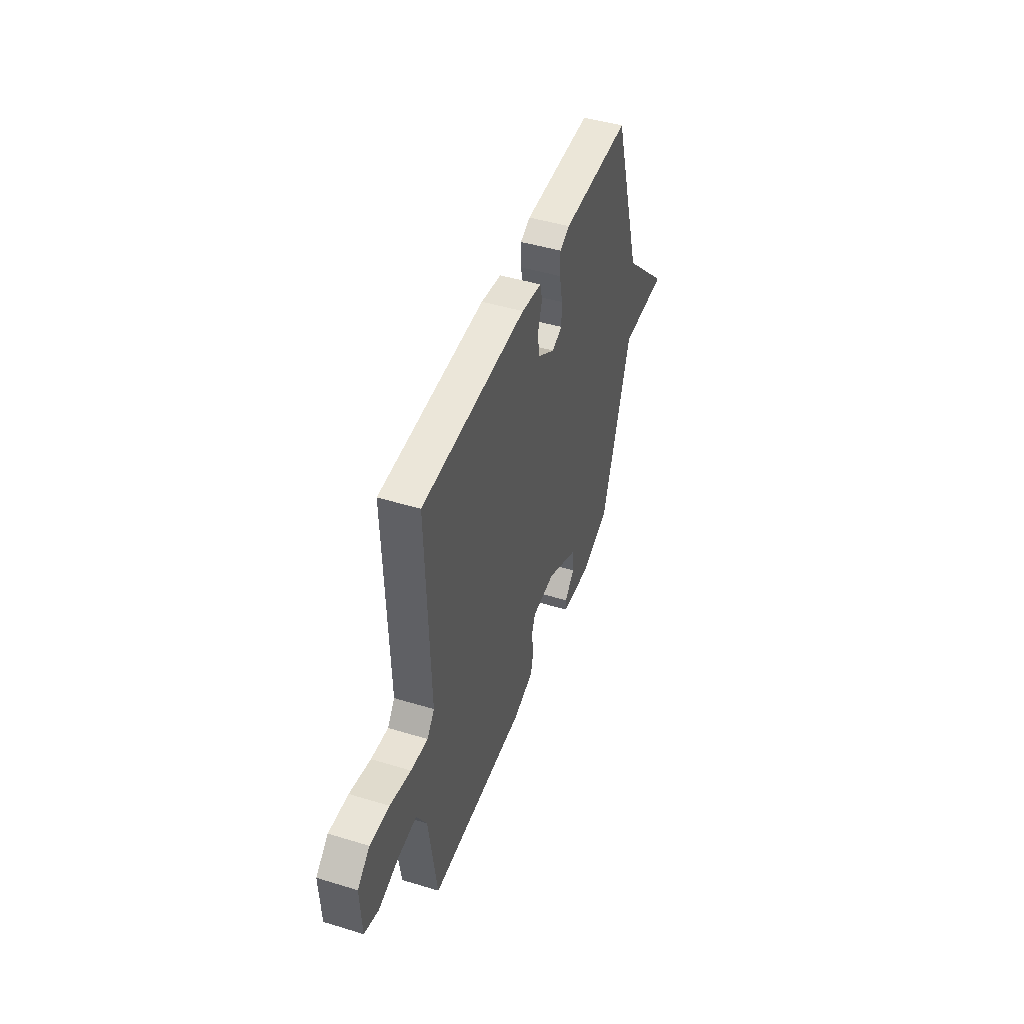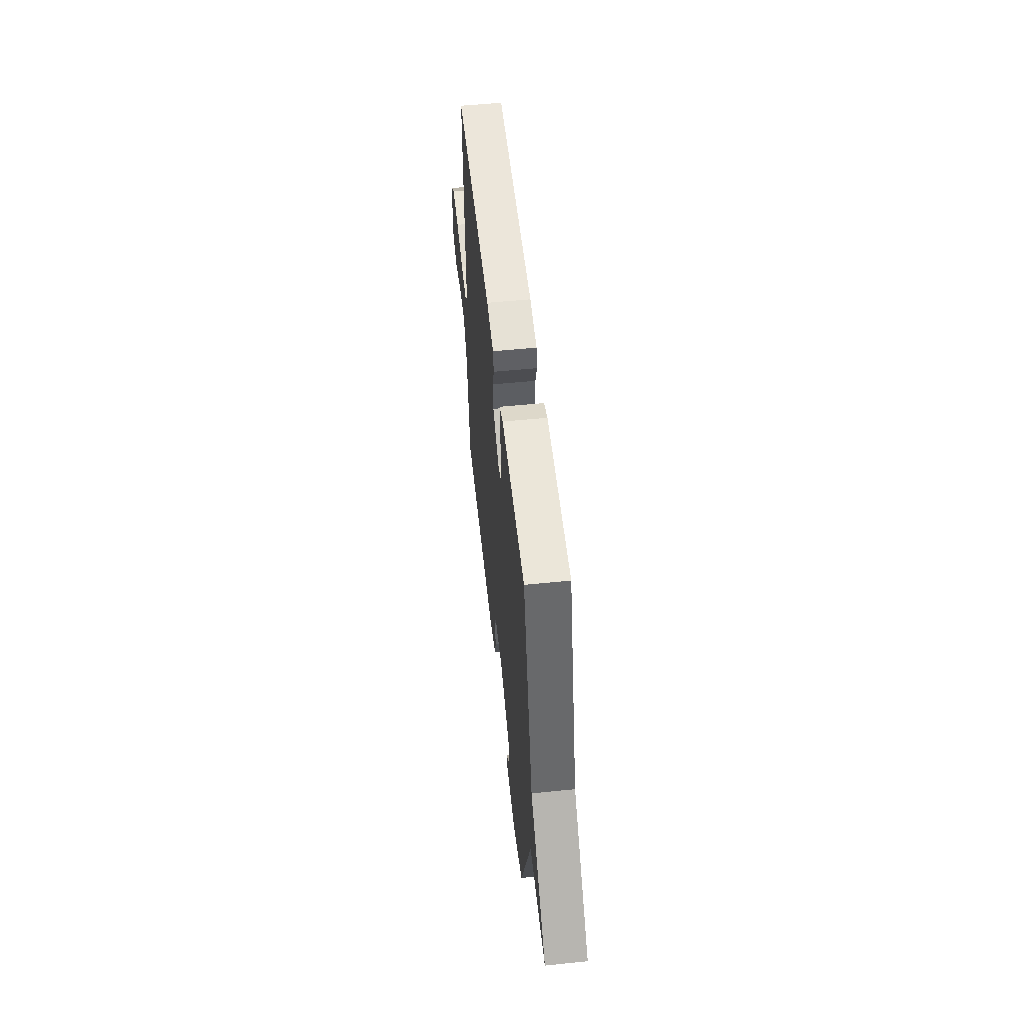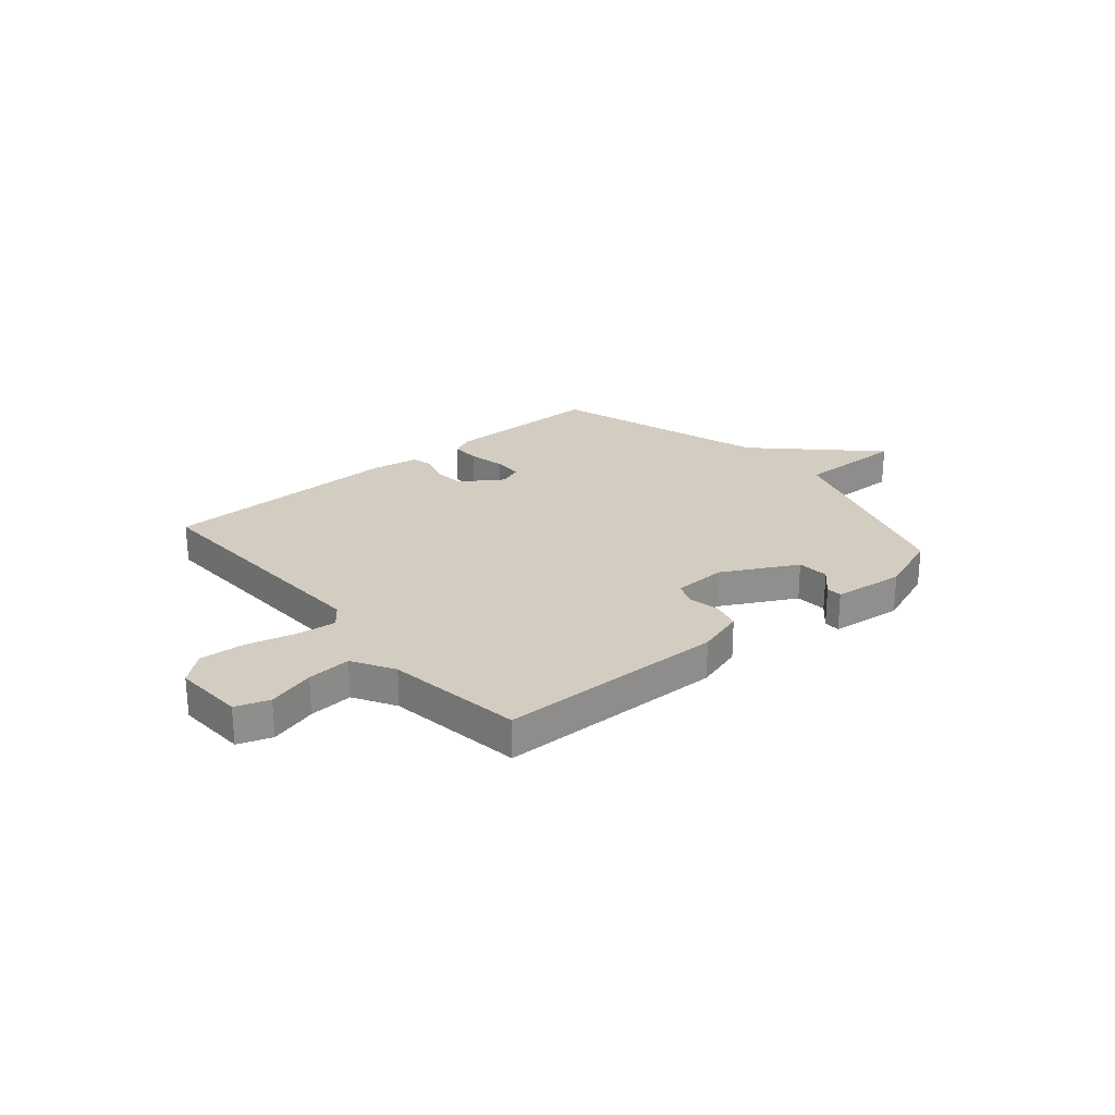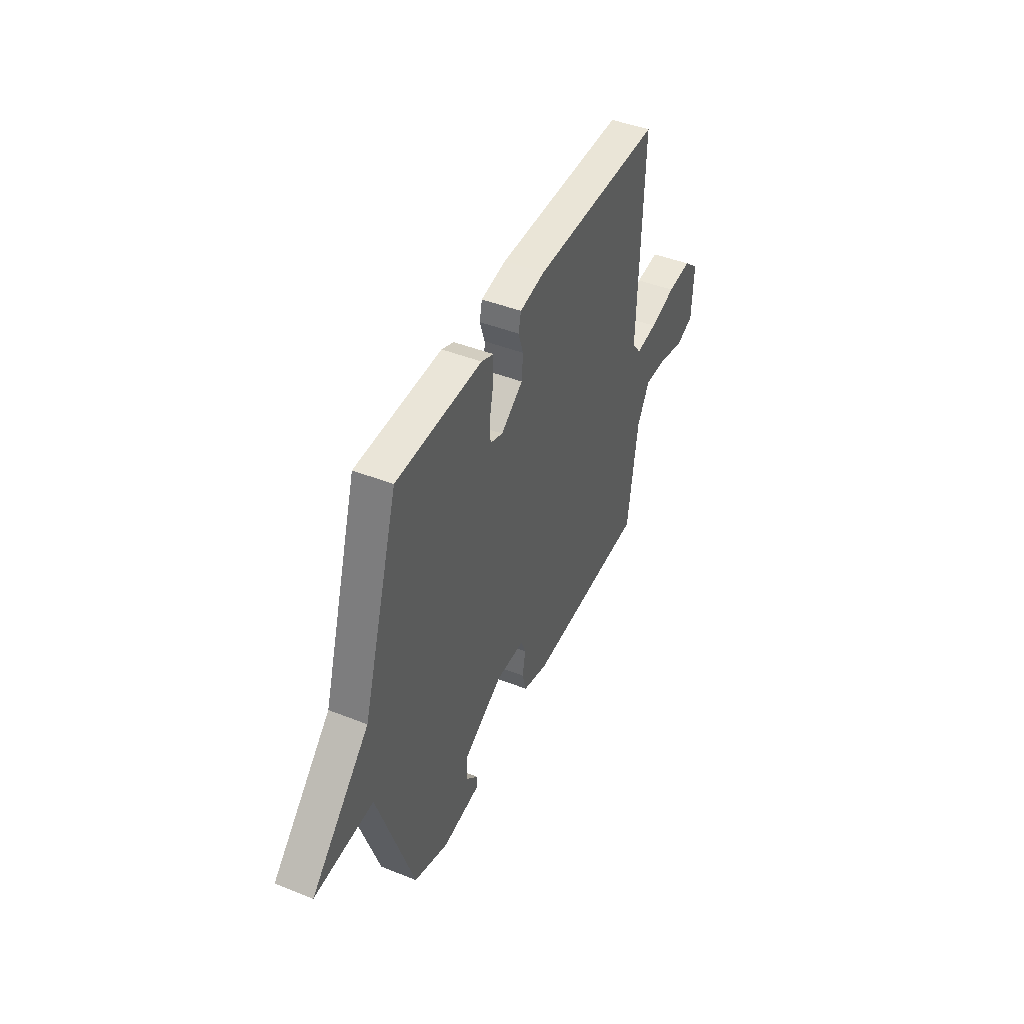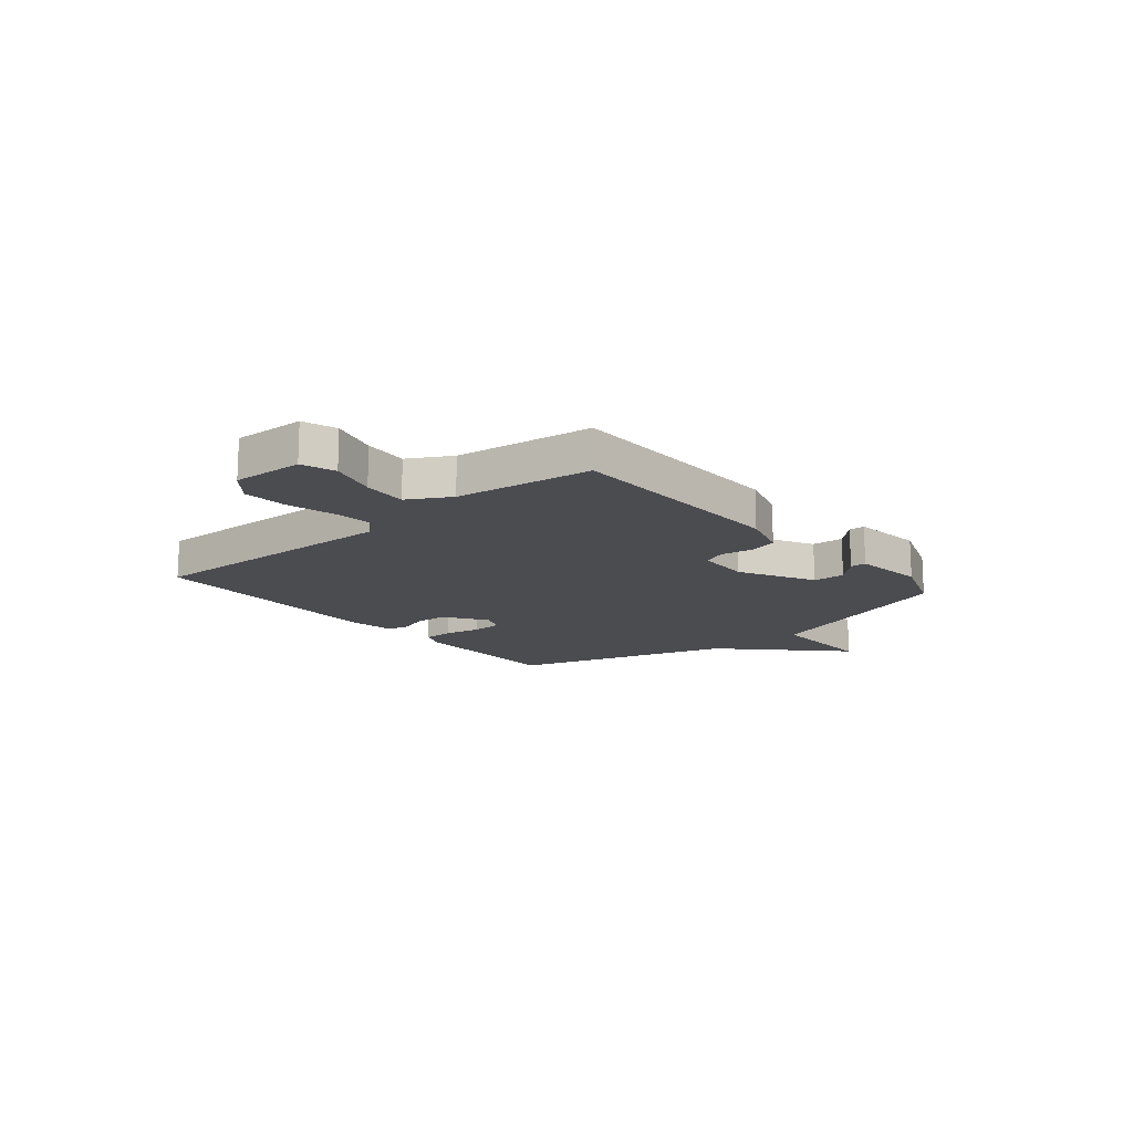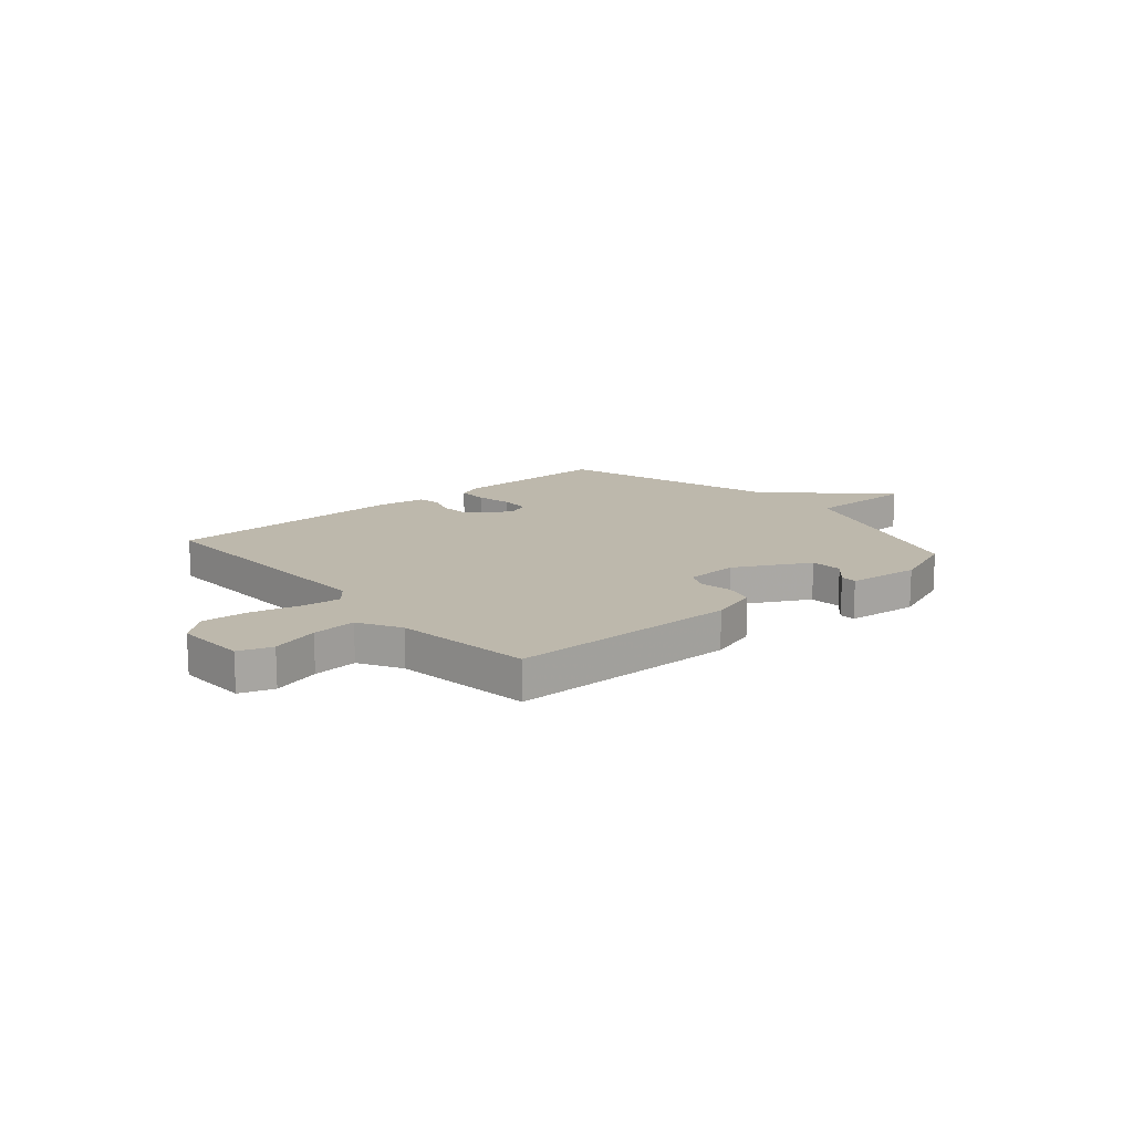
<metadata>
{"format":"obj","ext":"obj","renderer":"f3d","projection":"perspective","resolution":1024,"background":"white","views":[{"elev":46.3,"azim":109.2,"up":"+Z"},{"elev":55.0,"azim":-96.1,"up":"+Z"},{"elev":24.8,"azim":139.5,"up":"+Y"},{"elev":44.9,"azim":-65.3,"up":"+Z"},{"elev":-15.2,"azim":130.1,"up":"+Y"},{"elev":14.8,"azim":139.2,"up":"+Y"}]}
</metadata>
<code>
v 0.5 0.07 0.5
v 0.484 0.07 0.009
v 0.516 0.07 -0.032
v 0.591 0.07 -0.023
v 0.683 0.07 0.001
v 0.768 0.07 0.007
v 0.822 0.07 -0.039
v 0.816 0.07 -0.173
v 0.753 0.07 -0.195
v 0.664 0.07 -0.17
v 0.581 0.07 -0.164
v 0.536 0.07 -0.243
v 0.5 0.07 -0.5
v 0.071 0.07 -0.508
v -0.019 0.07 -0.481
v -0.033 0.07 -0.427
v -0.022 0.07 -0.367
v -0.04 0.07 -0.324
v -0.141 0.07 -0.32
v -0.281 0.07 -0.395
v -0.285 0.07 -0.455
v -0.241 0.07 -0.5
v -0.242 0.07 -0.53
v -0.377 0.07 -0.546
v -0.5 0.07 -0.5
v -0.628 0.07 -0.115
v -0.835 0.07 -0.119
v -0.628 0.07 0.085
v -0.5 0.07 0.5
v -0.197 0.07 0.501
v -0.153 0.07 0.482
v -0.154 0.07 0.426
v -0.168 0.07 0.357
v -0.167 0.07 0.301
v -0.122 0.07 0.284
v -0.044 0.07 0.337
v -0.039 0.07 0.396
v -0.057 0.07 0.451
v -0.048 0.07 0.492
v 0.041 0.07 0.507
v 0.5 0 0.5
v 0.484 0 0.009
v 0.516 0 -0.032
v 0.591 0 -0.023
v 0.683 0 0.001
v 0.768 0 0.007
v 0.822 0 -0.039
v 0.816 0 -0.173
v 0.753 0 -0.195
v 0.664 0 -0.17
v 0.581 0 -0.164
v 0.536 0 -0.243
v 0.5 0 -0.5
v 0.071 0 -0.508
v -0.019 0 -0.481
v -0.033 0 -0.427
v -0.022 0 -0.367
v -0.04 0 -0.324
v -0.141 0 -0.32
v -0.281 0 -0.395
v -0.285 0 -0.455
v -0.241 0 -0.5
v -0.242 0 -0.53
v -0.377 0 -0.546
v -0.5 0 -0.5
v -0.628 0 -0.115
v -0.835 0 -0.119
v -0.628 0 0.085
v -0.5 0 0.5
v -0.197 0 0.501
v -0.153 0 0.482
v -0.154 0 0.426
v -0.168 0 0.357
v -0.167 0 0.301
v -0.122 0 0.284
v -0.044 0 0.337
v -0.039 0 0.396
v -0.057 0 0.451
v -0.048 0 0.492
v 0.041 0 0.507
f 40 1 2
f 39 40 2
f 38 39 2
f 37 38 2
f 36 37 2 3
f 35 36 3
f 34 35 3
f 31 32 33
f 30 31 33
f 29 30 33
f 28 29 33
f 28 33 34
f 27 28 34
f 26 27 34
f 24 25 26
f 23 24 26
f 22 23 26
f 21 22 26
f 20 21 26
f 19 20 26 34
f 18 19 34 3
f 15 16 17
f 14 15 17
f 13 14 17
f 12 13 17
f 18 3 4
f 17 18 4
f 12 17 4
f 11 12 4
f 8 9 10
f 7 8 10
f 6 7 10
f 5 6 10
f 4 5 10
f 4 10 11
f 42 41 80
f 42 80 79
f 42 79 78
f 42 78 77
f 43 42 77 76
f 43 76 75
f 43 75 74
f 73 72 71
f 73 71 70
f 73 70 69
f 73 69 68
f 74 73 68
f 74 68 67
f 74 67 66
f 66 65 64
f 66 64 63
f 66 63 62
f 66 62 61
f 66 61 60
f 74 66 60 59
f 43 74 59 58
f 57 56 55
f 57 55 54
f 57 54 53
f 57 53 52
f 44 43 58
f 44 58 57
f 44 57 52
f 44 52 51
f 50 49 48
f 50 48 47
f 50 47 46
f 50 46 45
f 50 45 44
f 51 50 44
f 1 41 42 2
f 2 42 43 3
f 3 43 44 4
f 4 44 45 5
f 5 45 46 6
f 6 46 47 7
f 7 47 48 8
f 8 48 49 9
f 9 49 50 10
f 10 50 51 11
f 11 51 52 12
f 12 52 53 13
f 13 53 54 14
f 14 54 55 15
f 15 55 56 16
f 16 56 57 17
f 17 57 58 18
f 18 58 59 19
f 19 59 60 20
f 20 60 61 21
f 21 61 62 22
f 22 62 63 23
f 23 63 64 24
f 24 64 65 25
f 25 65 66 26
f 26 66 67 27
f 27 67 68 28
f 28 68 69 29
f 29 69 70 30
f 30 70 71 31
f 31 71 72 32
f 32 72 73 33
f 33 73 74 34
f 34 74 75 35
f 35 75 76 36
f 36 76 77 37
f 37 77 78 38
f 38 78 79 39
f 39 79 80 40
f 40 80 41 1

</code>
